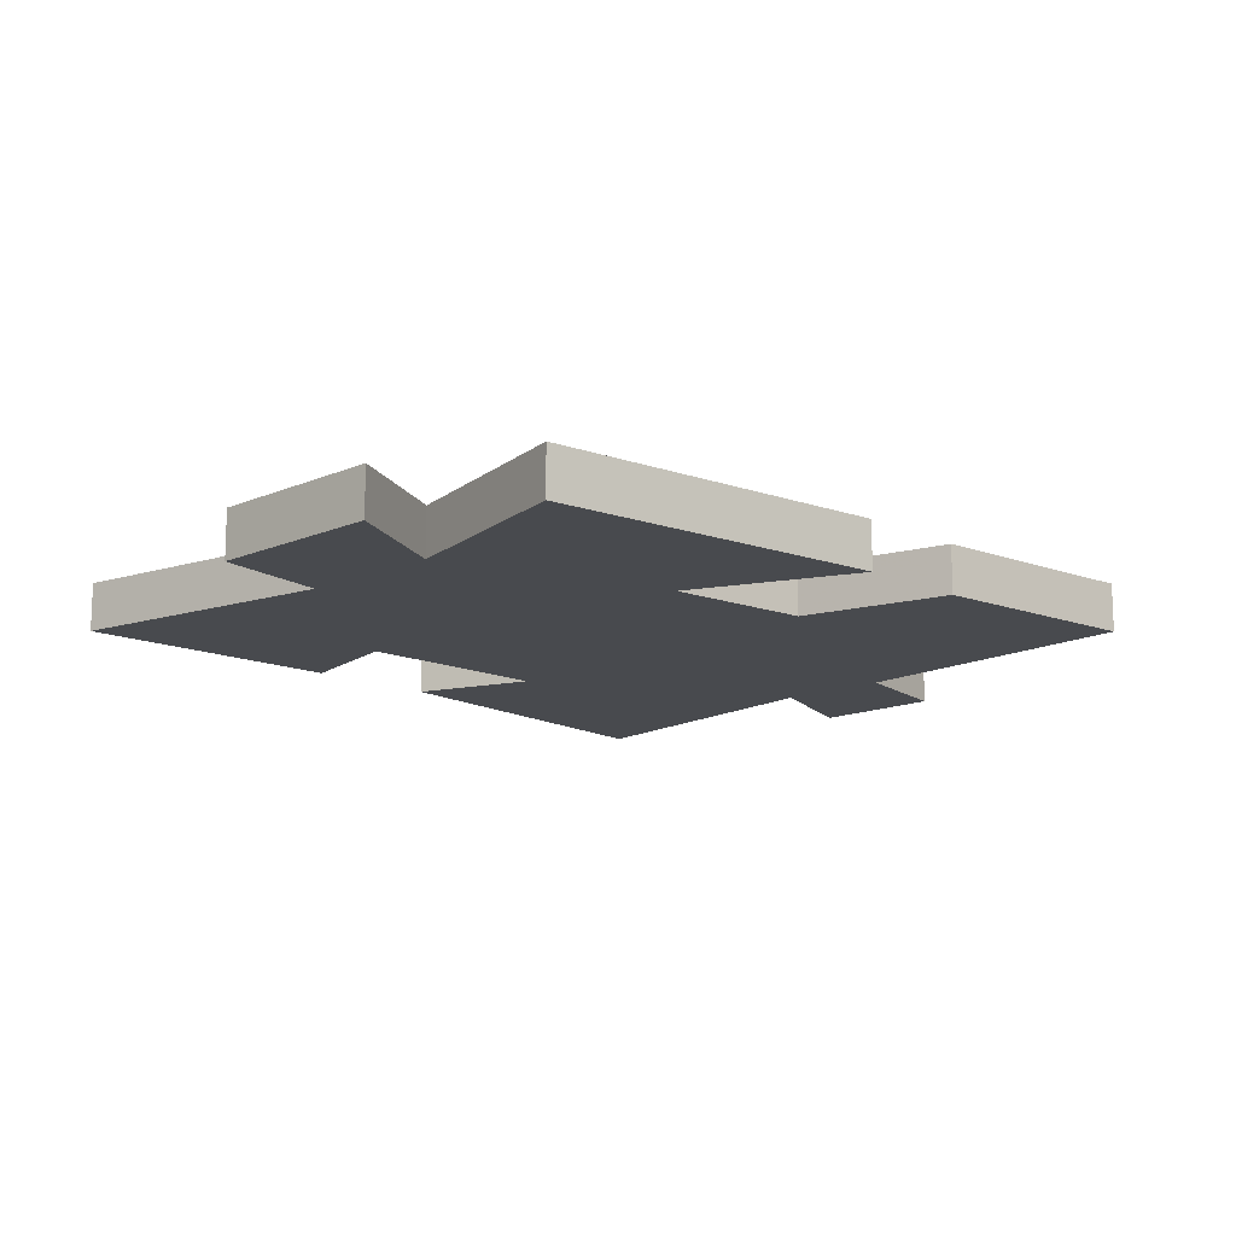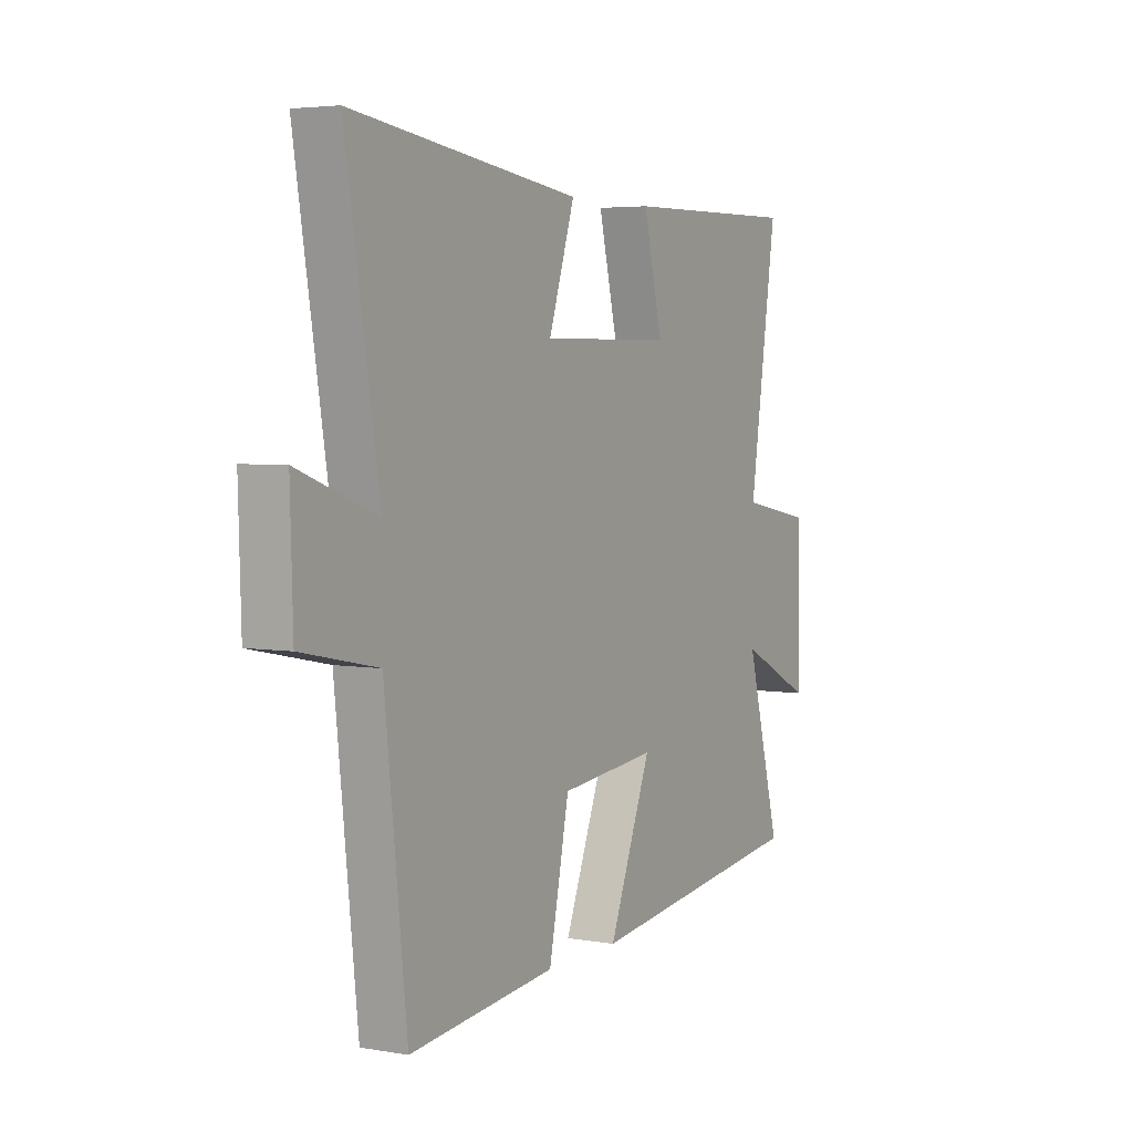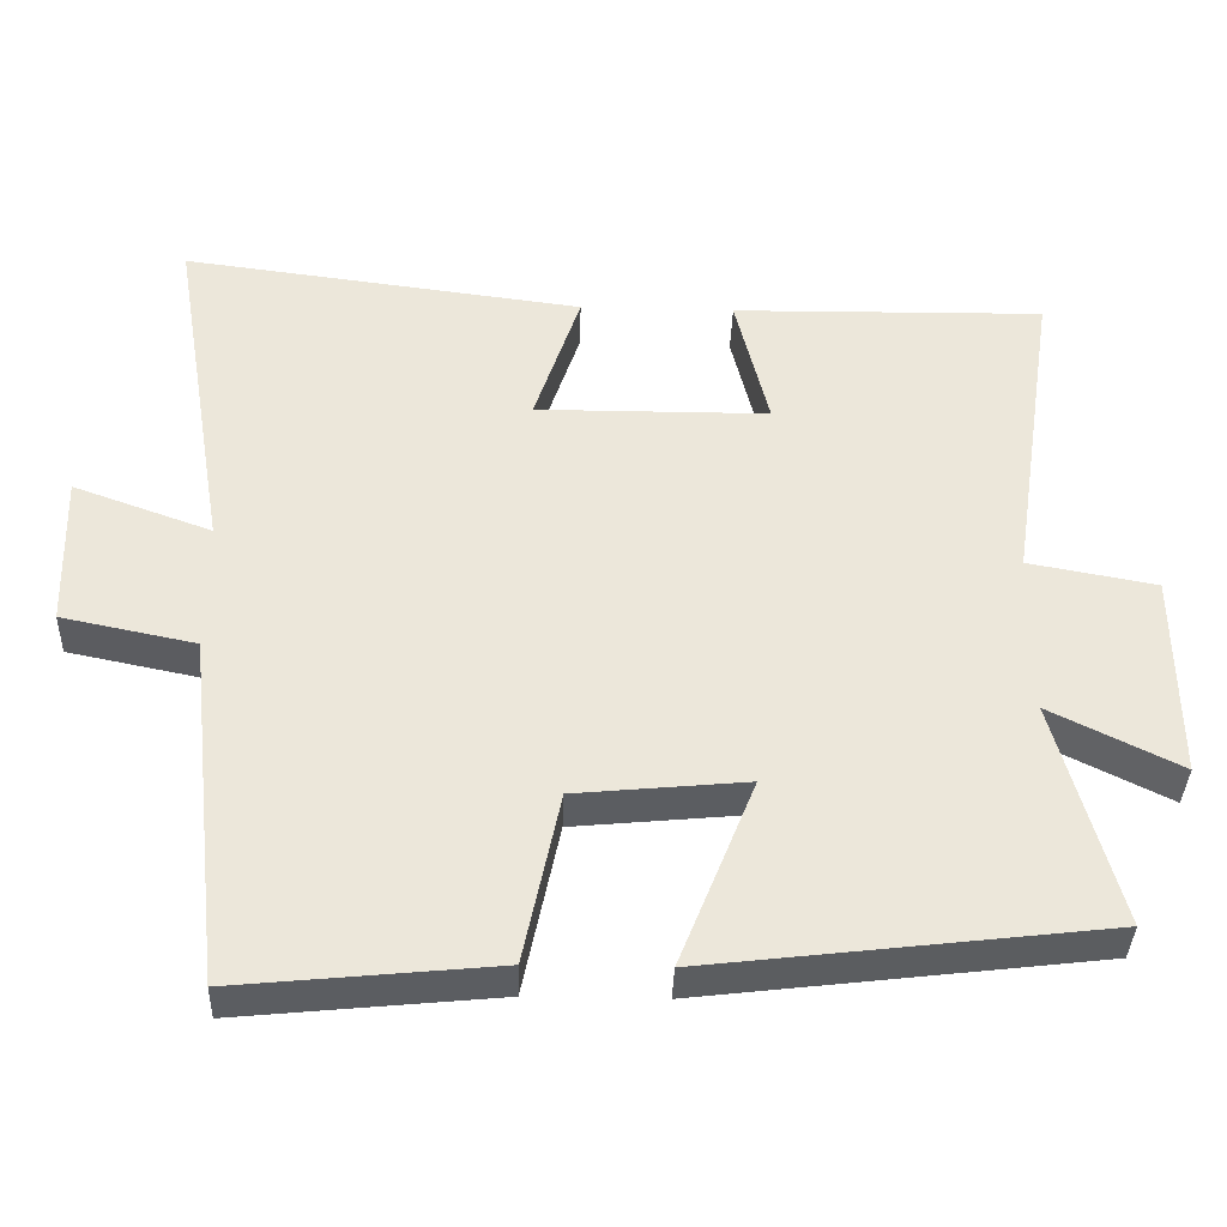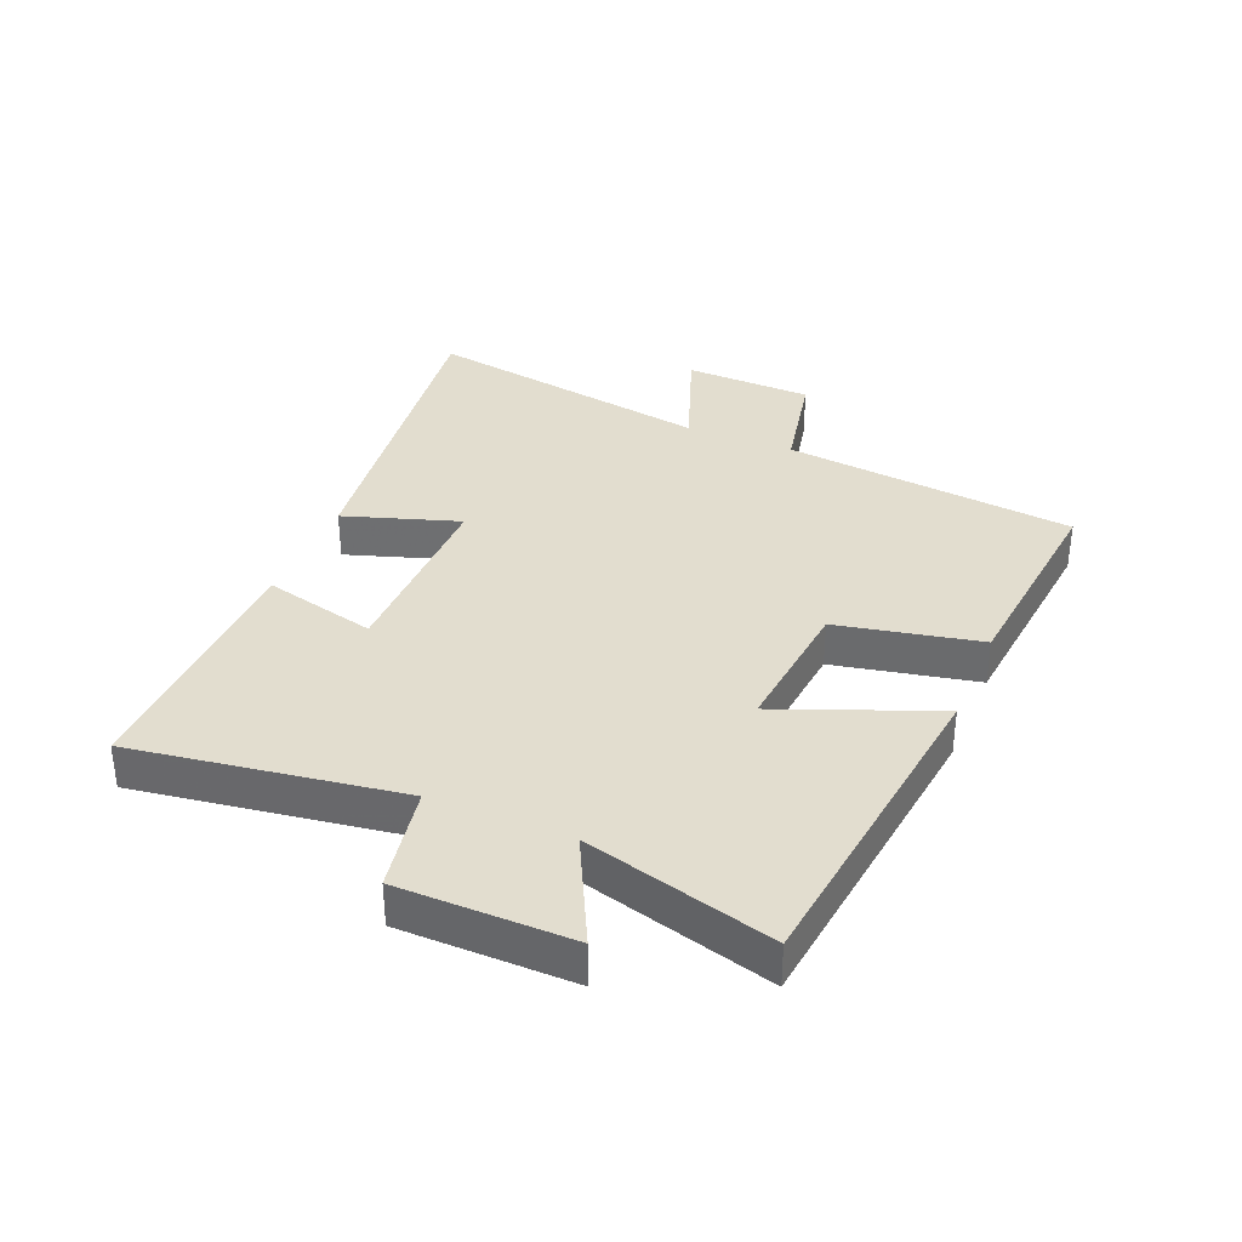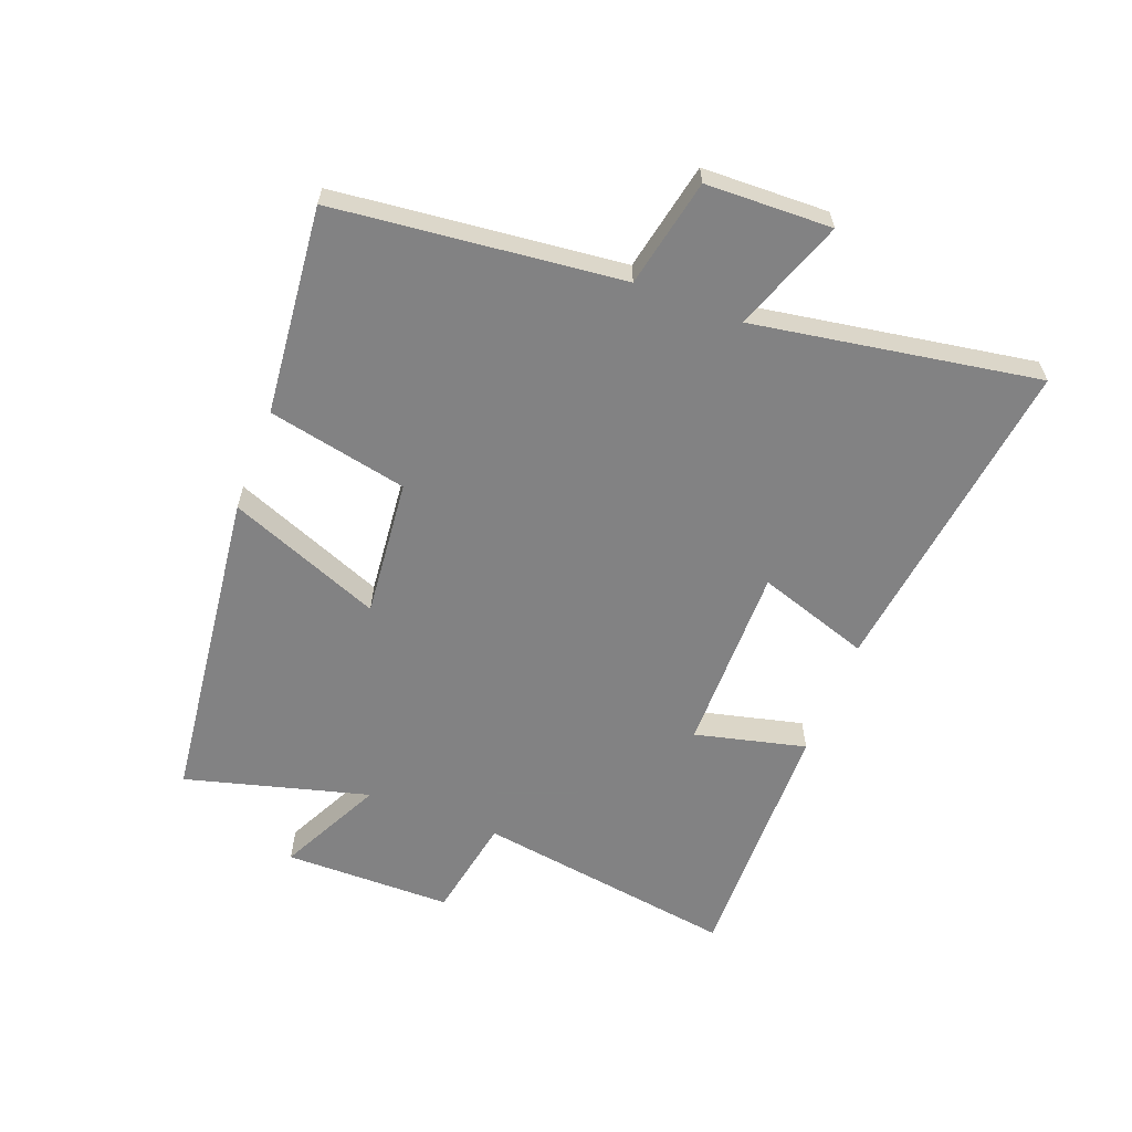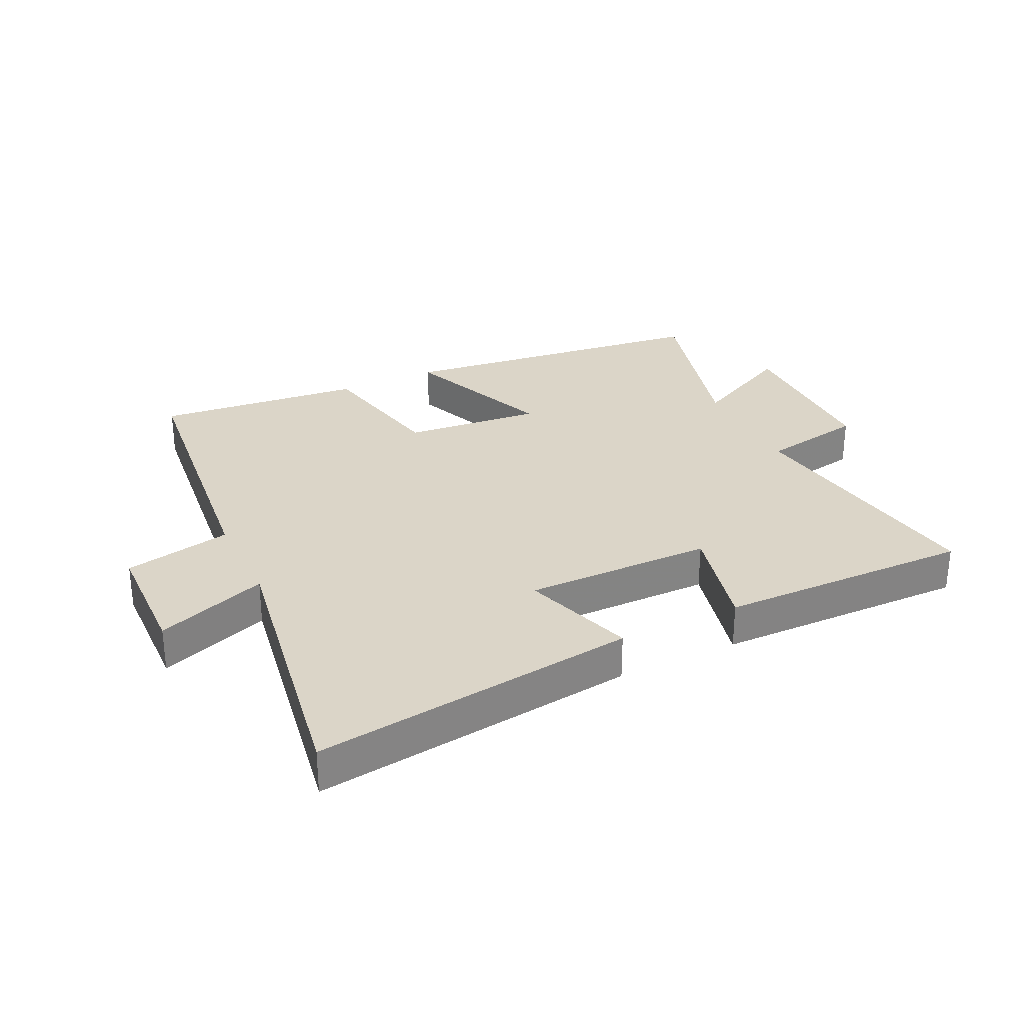
<metadata>
{"format":"obj","ext":"obj","renderer":"f3d","projection":"perspective","resolution":1024,"background":"white","views":[{"elev":-13.2,"azim":134.1,"up":"+Y"},{"elev":4.2,"azim":-60.6,"up":"+Z"},{"elev":-37.5,"azim":-1.9,"up":"+Z"},{"elev":35.0,"azim":112.7,"up":"+Y"},{"elev":-60.9,"azim":-111.0,"up":"+Y"},{"elev":29.6,"azim":-25.8,"up":"+Y"}]}
</metadata>
<code>
v 0.581 0.07 -0.437
v 0.061 0.07 -0.5
v 0.16 0.07 -0.251
v -0.064 0.07 -0.273
v -0.111 0.07 -0.5
v -0.449 0.07 -0.534
v -0.5 0.07 -0.068
v -0.675 0.07 -0.032
v -0.681 0.07 0.172
v -0.5 0.07 0.106
v -0.577 0.07 0.568
v -0.05 0.07 0.5
v -0.11 0.07 0.317
v 0.196 0.07 0.319
v 0.152 0.07 0.5
v 0.564 0.07 0.507
v 0.5 0.07 0.082
v 0.668 0.07 0.051
v 0.67 0.07 -0.223
v 0.5 0.07 -0.138
v 0.581 0 -0.437
v 0.061 0 -0.5
v 0.16 0 -0.251
v -0.064 0 -0.273
v -0.111 0 -0.5
v -0.449 0 -0.534
v -0.5 0 -0.068
v -0.675 0 -0.032
v -0.681 0 0.172
v -0.5 0 0.106
v -0.577 0 0.568
v -0.05 0 0.5
v -0.11 0 0.317
v 0.196 0 0.319
v 0.152 0 0.5
v 0.564 0 0.507
v 0.5 0 0.082
v 0.668 0 0.051
v 0.67 0 -0.223
v 0.5 0 -0.138
f 17 18 19 20
f 14 15 16 17
f 13 14 17 20
f 10 11 12 13
f 10 13 20 1
f 7 8 9 10
f 6 7 10
f 5 6 10
f 4 5 10
f 3 4 10
f 1 2 3
f 1 3 10
f 40 39 38 37
f 37 36 35 34
f 40 37 34 33
f 33 32 31 30
f 21 40 33 30
f 30 29 28 27
f 30 27 26
f 30 26 25
f 30 25 24
f 30 24 23
f 23 22 21
f 30 23 21
f 1 21 22 2
f 2 22 23 3
f 3 23 24 4
f 4 24 25 5
f 5 25 26 6
f 6 26 27 7
f 7 27 28 8
f 8 28 29 9
f 9 29 30 10
f 10 30 31 11
f 11 31 32 12
f 12 32 33 13
f 13 33 34 14
f 14 34 35 15
f 15 35 36 16
f 16 36 37 17
f 17 37 38 18
f 18 38 39 19
f 19 39 40 20
f 20 40 21 1

</code>
